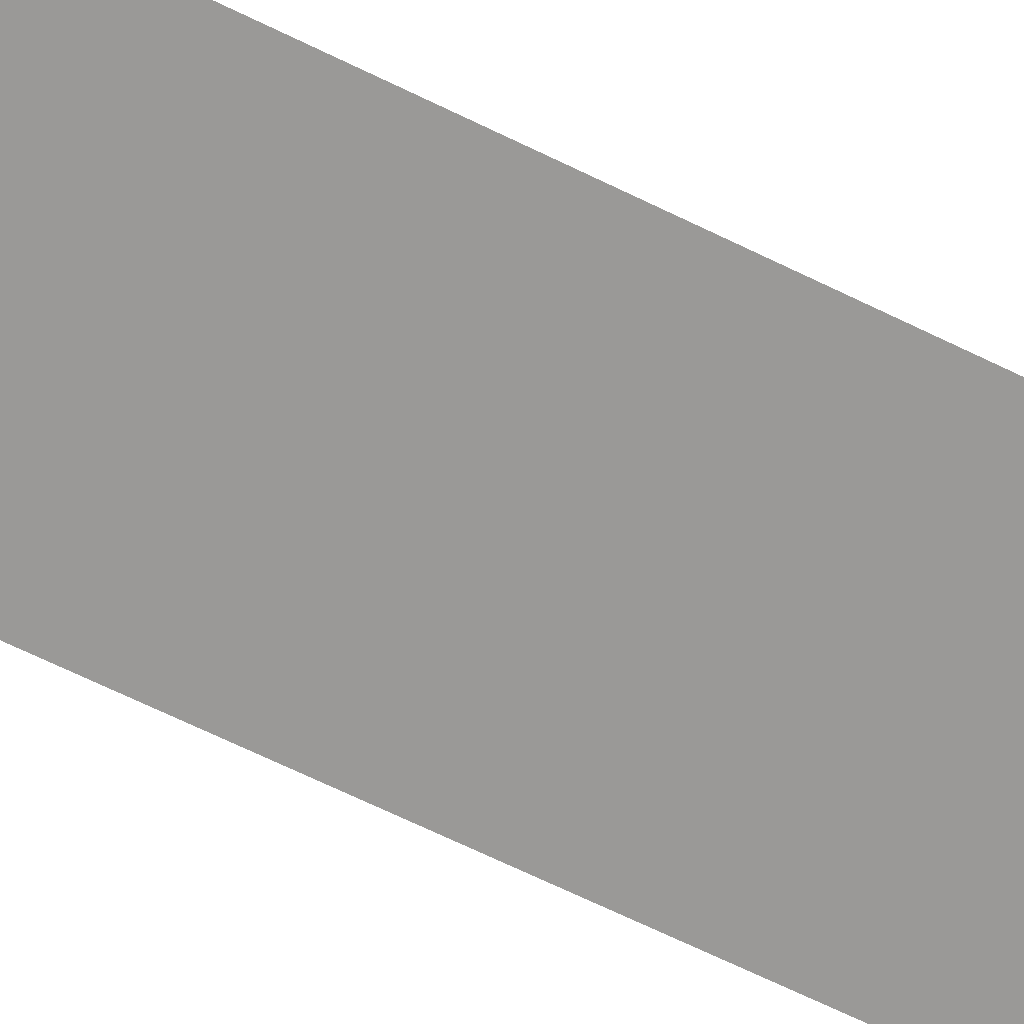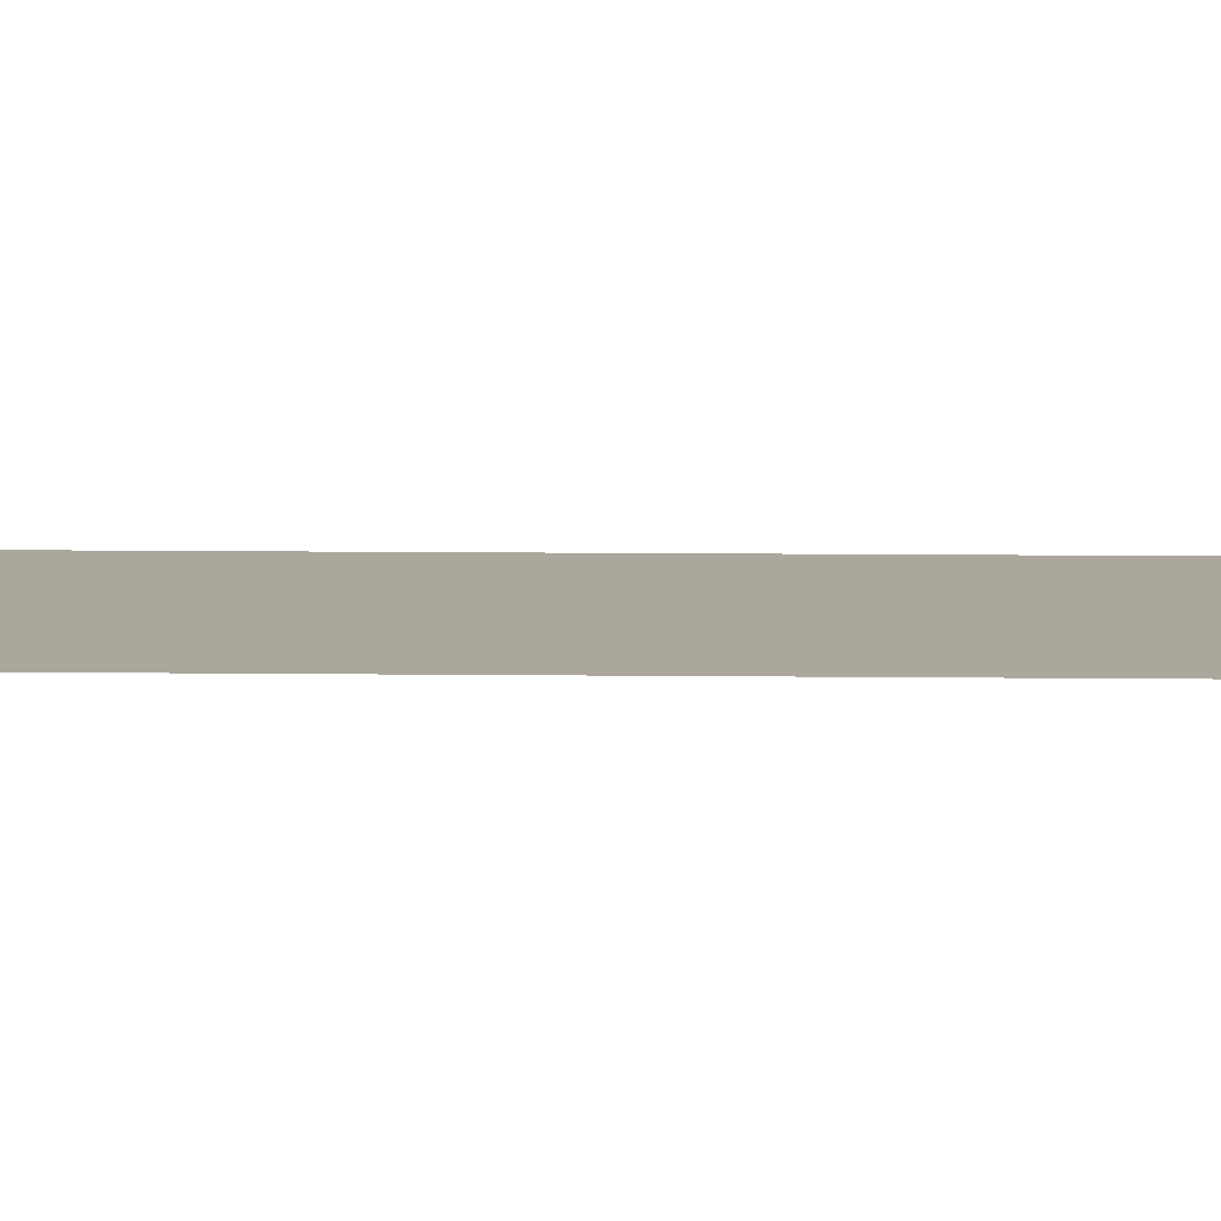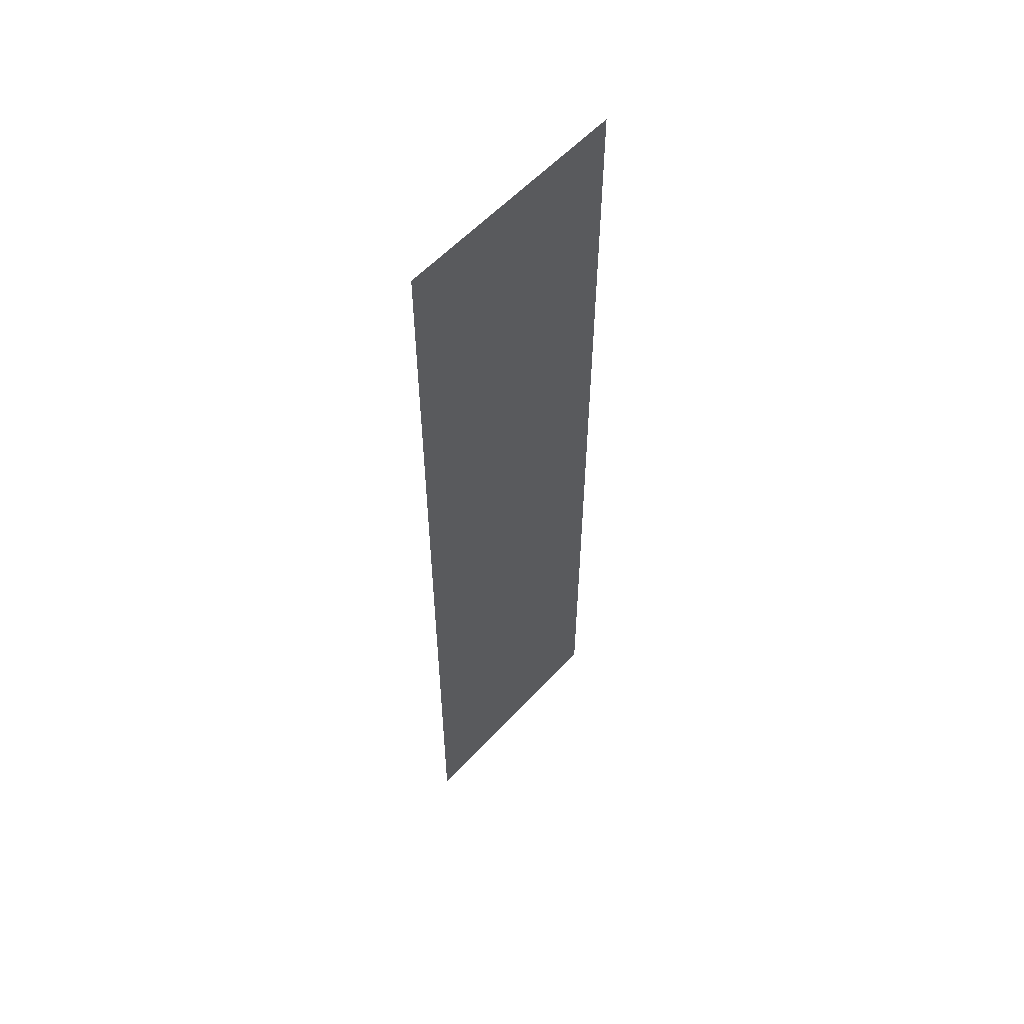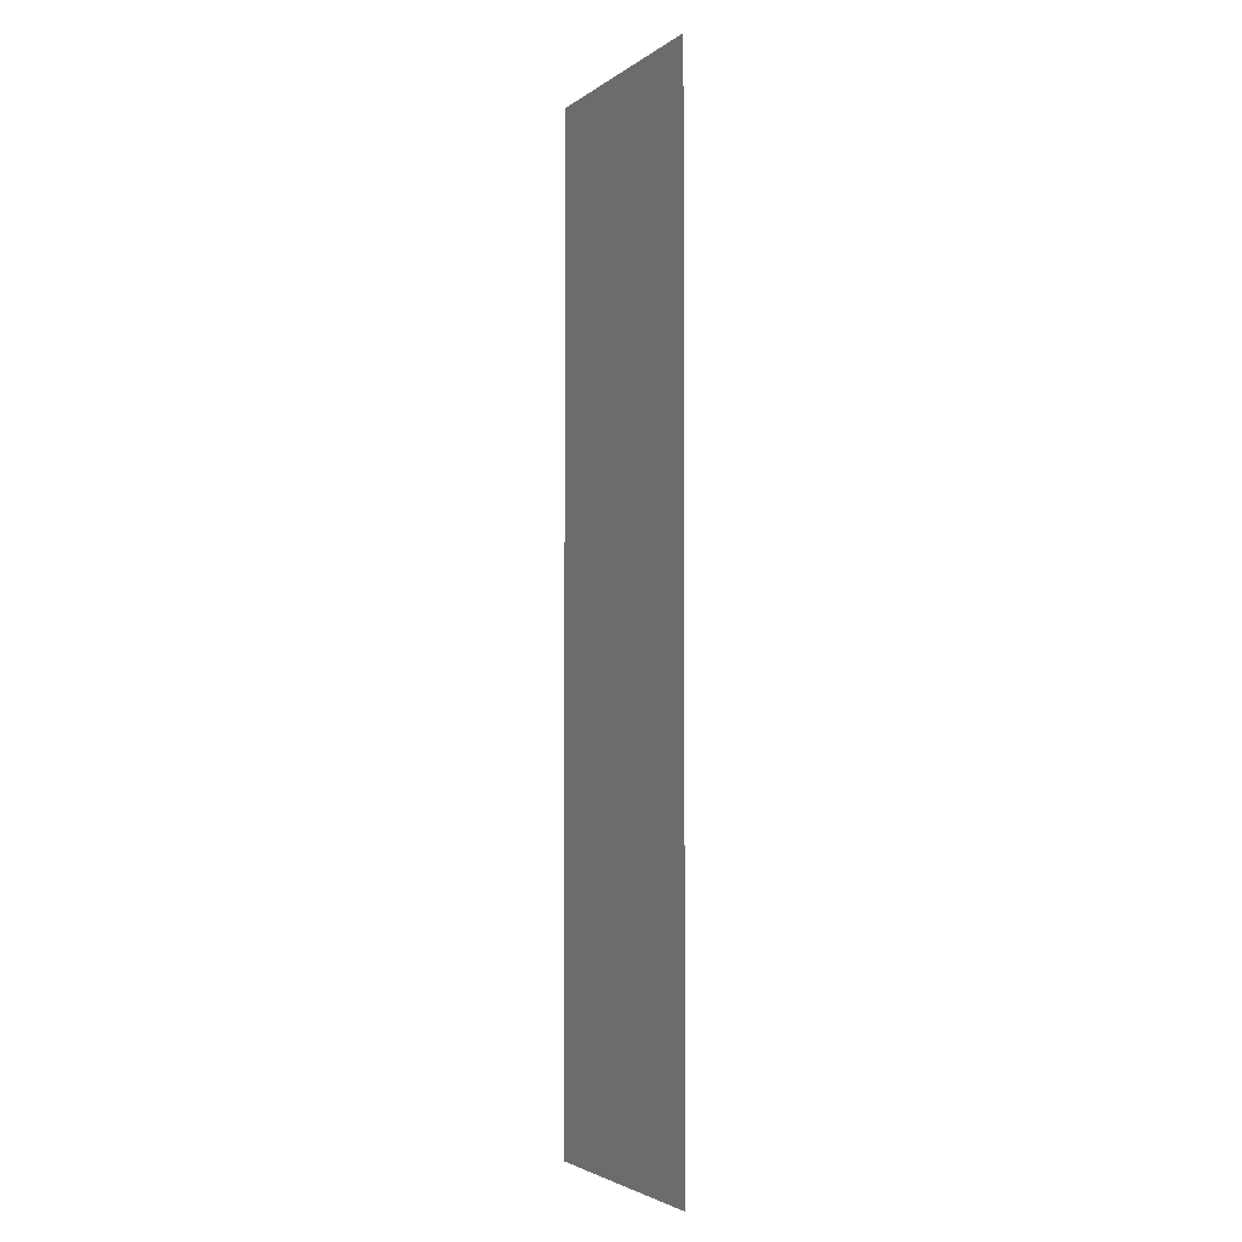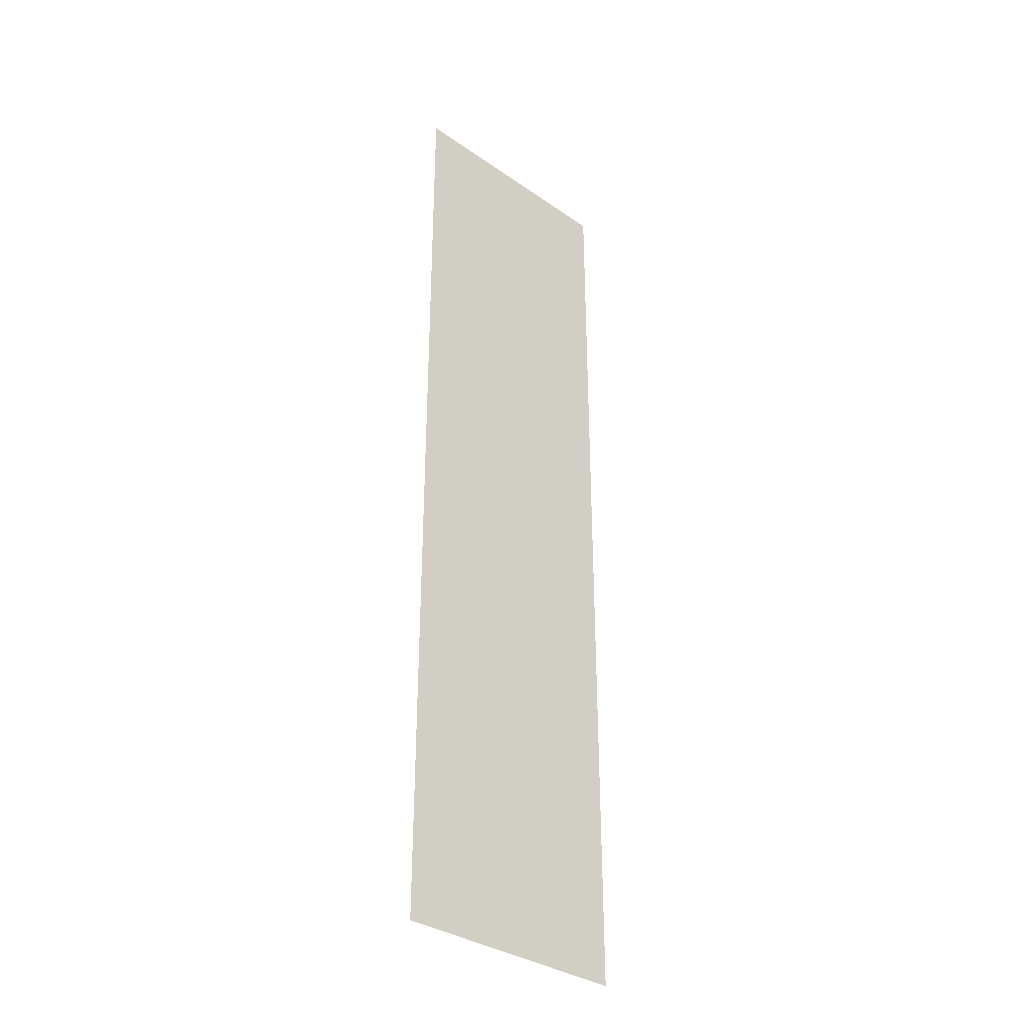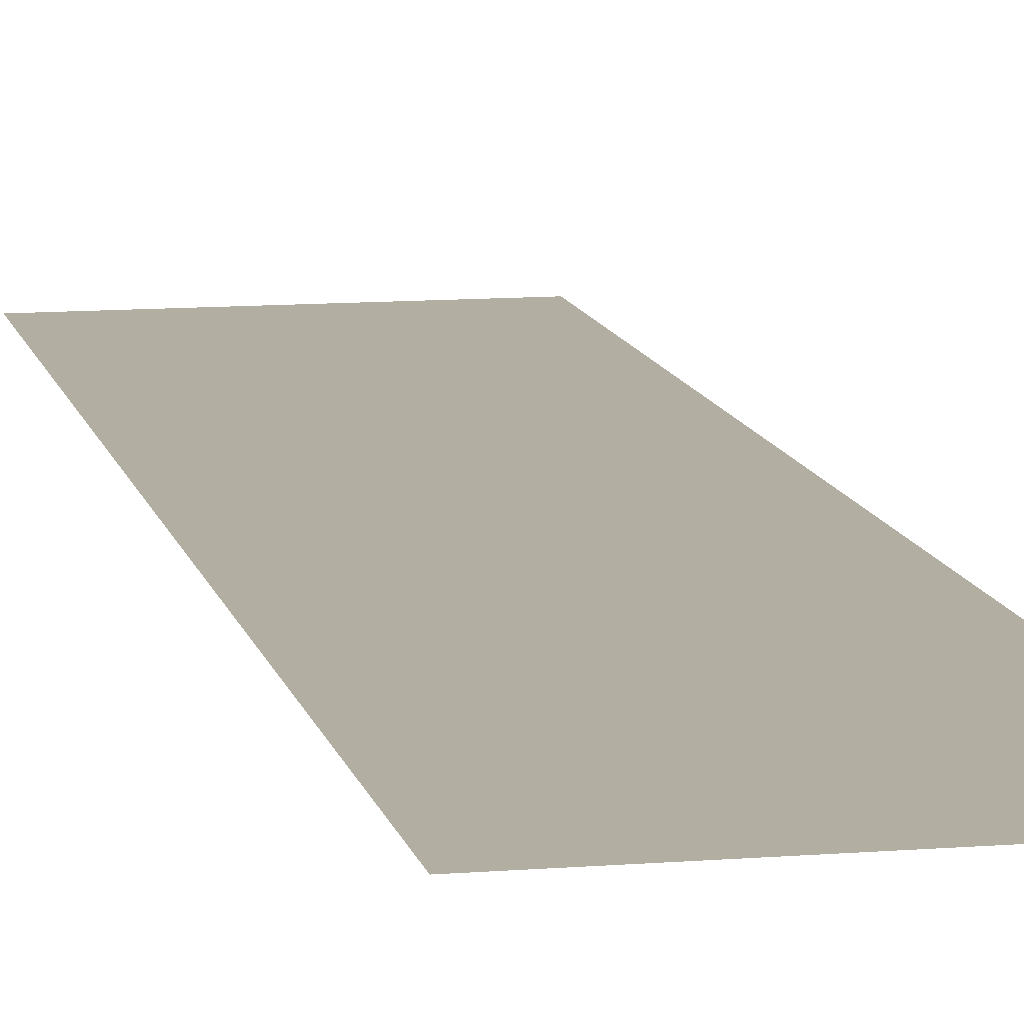
<metadata>
{"format":"obj","ext":"obj","renderer":"f3d","projection":"perspective","resolution":1024,"background":"white","views":[{"elev":-68.9,"azim":64.1,"up":"+Z"},{"elev":8.4,"azim":-87.9,"up":"+Z"},{"elev":57.3,"azim":-47.9,"up":"+Y"},{"elev":-3.2,"azim":64.6,"up":"+Y"},{"elev":-34.1,"azim":136.9,"up":"+Y"},{"elev":10.8,"azim":-11.6,"up":"+Z"}]}
</metadata>
<code>
v -10 -11 0
v -11 -11 0
v -11 -10 0
v -10 -10 0
v -10 -10 0
v -11 -10 0
v -11 -9 0
v -10 -9 0
v -10 -9 0
v -11 -9 0
v -11 -8 0
v -10 -8 0
v -10 -8 0
v -11 -8 0
v -11 -7 0
v -10 -7 0
g escenanueva_mesh_0004
f 1 2 3 4
f 5 6 7 8
f 9 10 11 12
f 13 14 15 16

</code>
